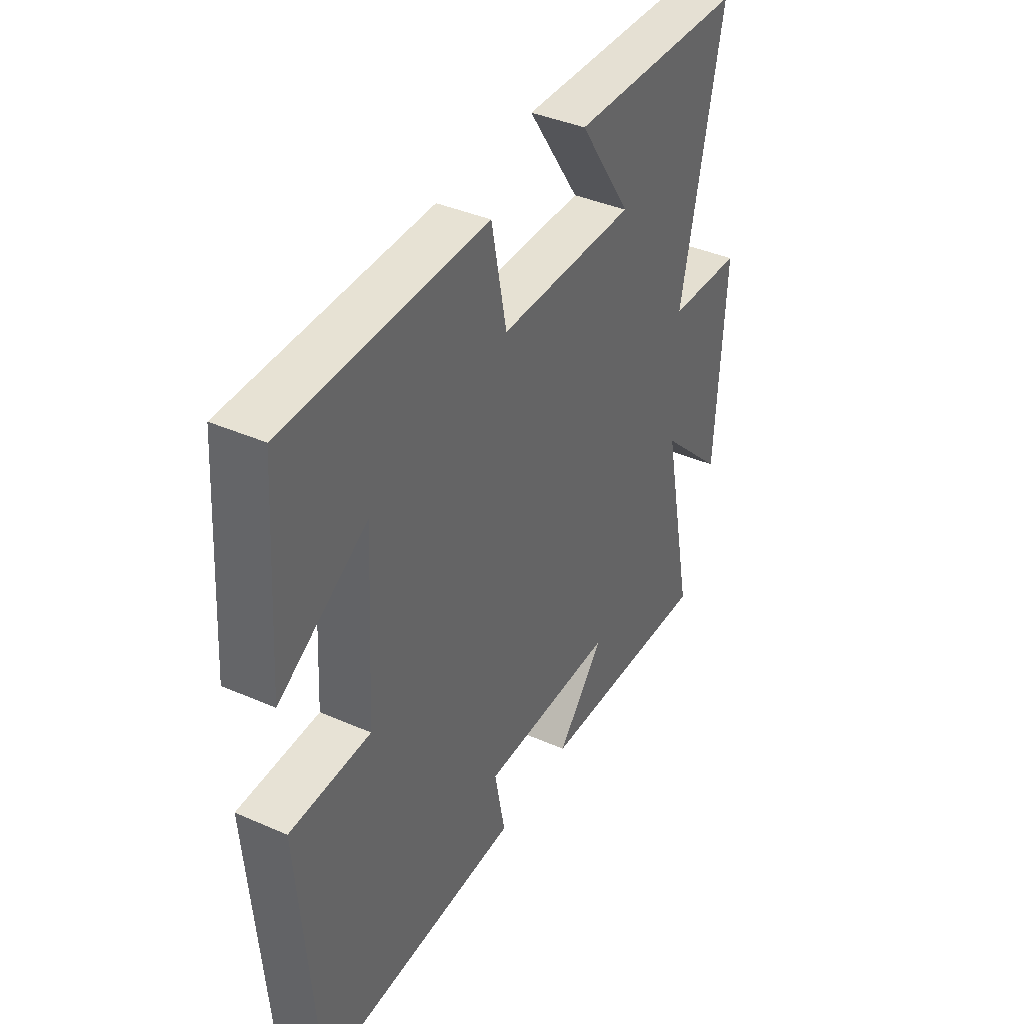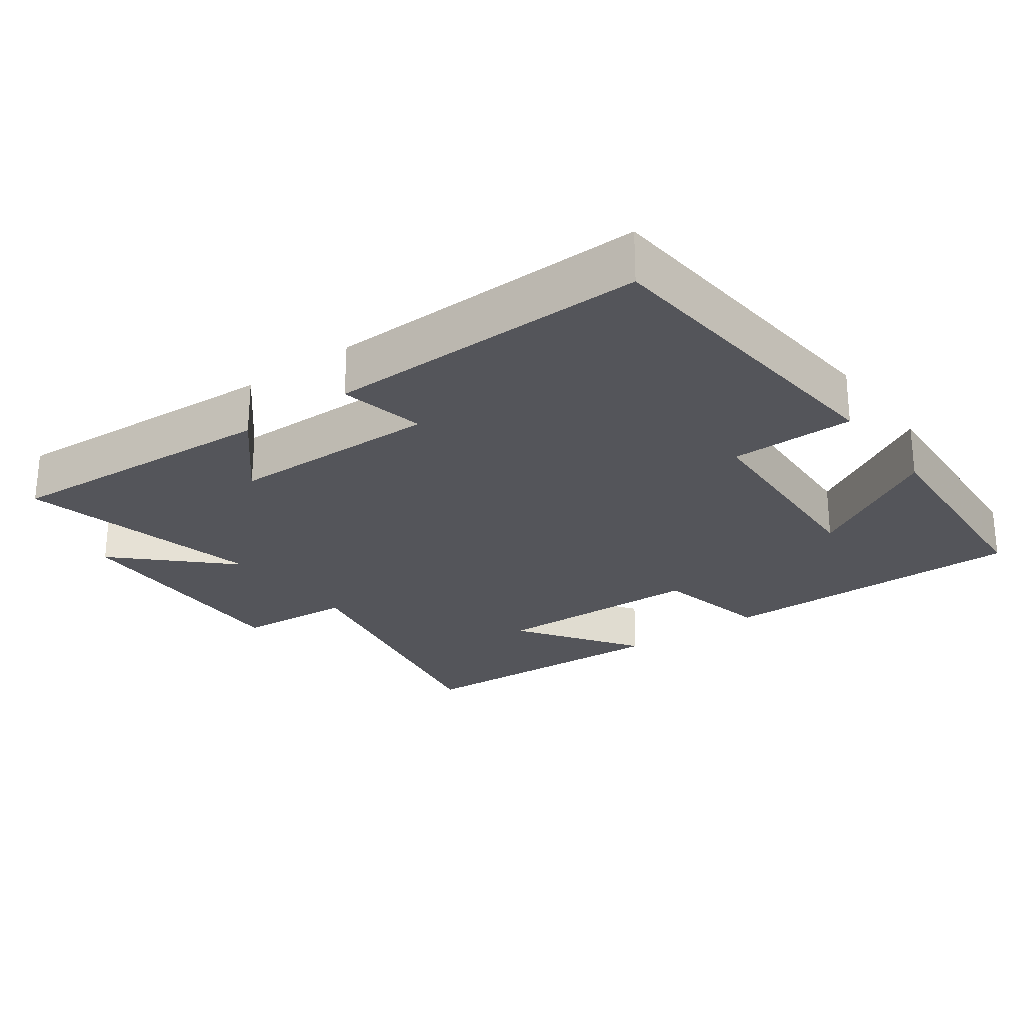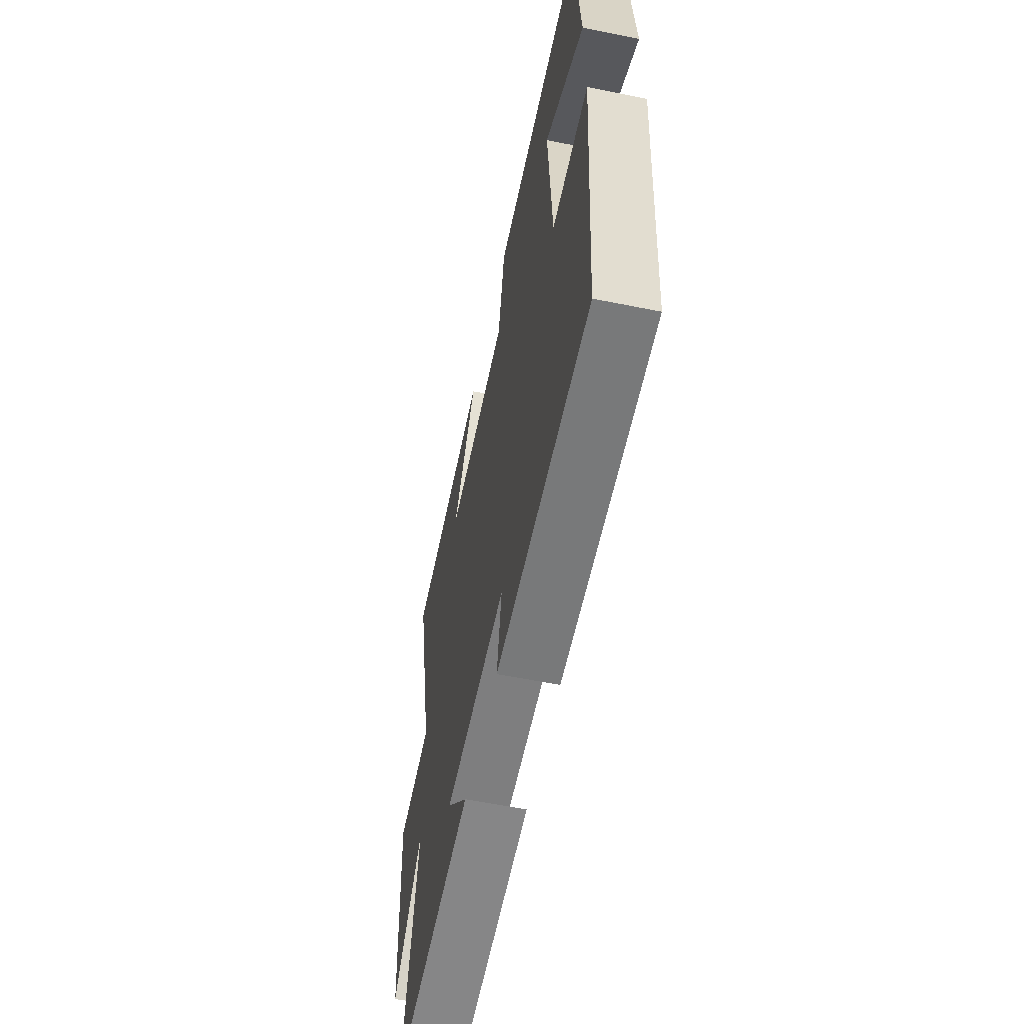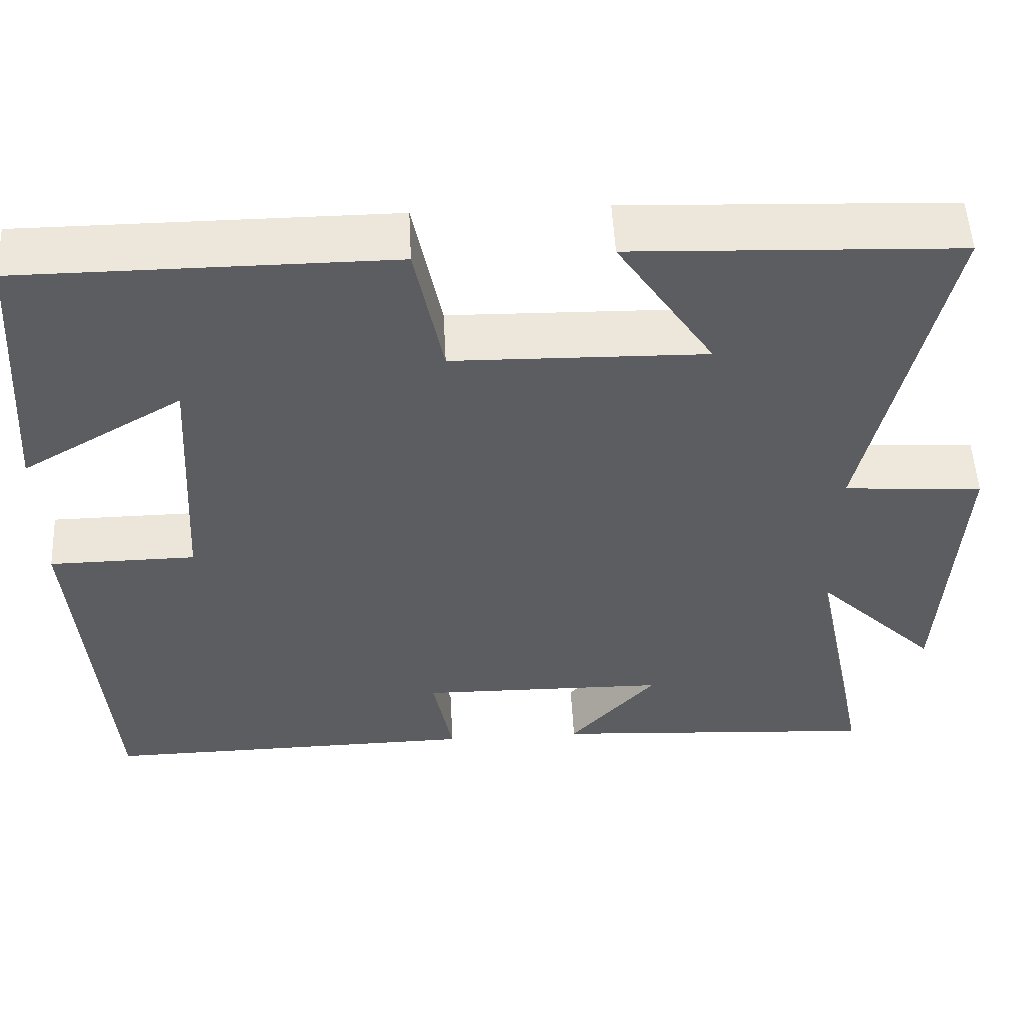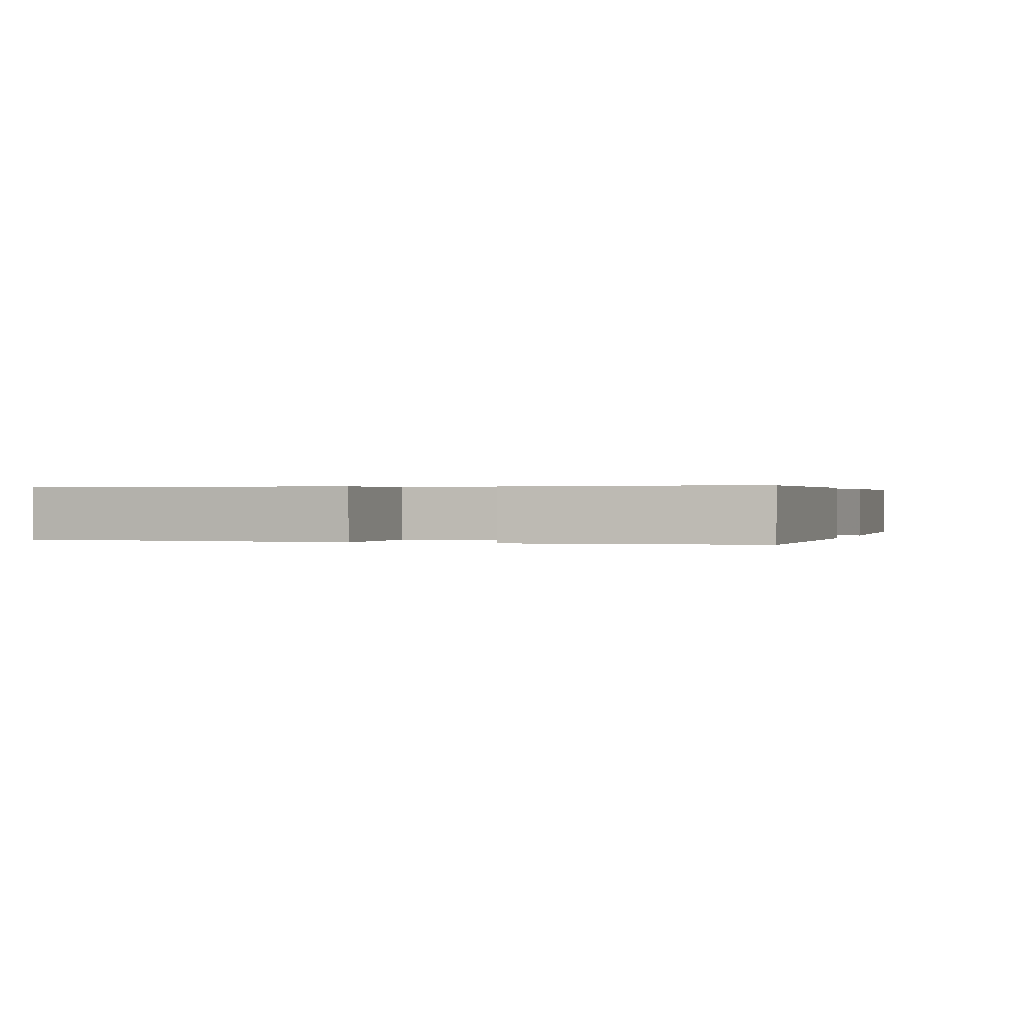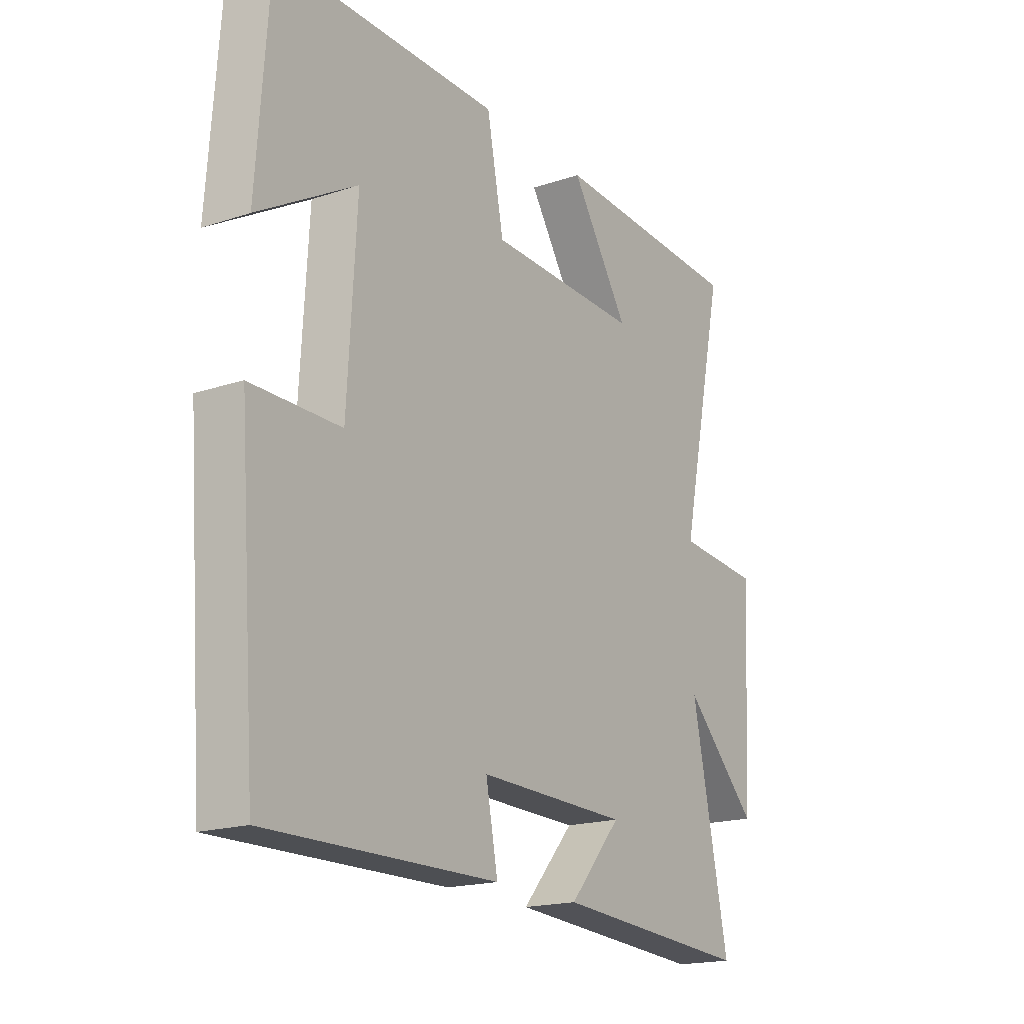
<metadata>
{"format":"obj","ext":"obj","renderer":"f3d","projection":"perspective","resolution":1024,"background":"white","views":[{"elev":39.7,"azim":-61.5,"up":"+Z"},{"elev":-24.9,"azim":-143.5,"up":"+Y"},{"elev":-58.7,"azim":-101.8,"up":"+Z"},{"elev":53.1,"azim":-2.9,"up":"+Z"},{"elev":0.3,"azim":-71.9,"up":"+Y"},{"elev":-18.5,"azim":-57.5,"up":"+Z"}]}
</metadata>
<code>
v -0.476 0.07 0.498
v -0.027 0.07 0.5
v 0.007 0.07 0.328
v 0.315 0.07 0.322
v 0.197 0.07 0.5
v 0.594 0.07 0.484
v 0.5 0.07 0.055
v 0.67 0.07 0.043
v 0.65 0.07 -0.317
v 0.5 0.07 -0.169
v 0.574 0.07 -0.525
v 0.172 0.07 -0.5
v 0.278 0.07 -0.38
v -0.026 0.07 -0.376
v -0.002 0.07 -0.5
v -0.464 0.07 -0.508
v -0.5 0.07 -0.036
v -0.321 0.07 -0.034
v -0.303 0.07 0.276
v -0.5 0.07 0.16
v -0.476 0 0.498
v -0.027 0 0.5
v 0.007 0 0.328
v 0.315 0 0.322
v 0.197 0 0.5
v 0.594 0 0.484
v 0.5 0 0.055
v 0.67 0 0.043
v 0.65 0 -0.317
v 0.5 0 -0.169
v 0.574 0 -0.525
v 0.172 0 -0.5
v 0.278 0 -0.38
v -0.026 0 -0.376
v -0.002 0 -0.5
v -0.464 0 -0.508
v -0.5 0 -0.036
v -0.321 0 -0.034
v -0.303 0 0.276
v -0.5 0 0.16
f 19 20 1 2
f 18 19 2 3
f 15 16 17 18
f 14 15 18
f 13 14 18 3
f 10 11 12 13
f 10 13 3 4
f 7 8 9 10
f 7 10 4
f 4 5 6 7
f 22 21 40 39
f 23 22 39 38
f 38 37 36 35
f 38 35 34
f 23 38 34 33
f 33 32 31 30
f 24 23 33 30
f 30 29 28 27
f 24 30 27
f 27 26 25 24
f 1 21 22 2
f 2 22 23 3
f 3 23 24 4
f 4 24 25 5
f 5 25 26 6
f 6 26 27 7
f 7 27 28 8
f 8 28 29 9
f 9 29 30 10
f 10 30 31 11
f 11 31 32 12
f 12 32 33 13
f 13 33 34 14
f 14 34 35 15
f 15 35 36 16
f 16 36 37 17
f 17 37 38 18
f 18 38 39 19
f 19 39 40 20
f 20 40 21 1

</code>
